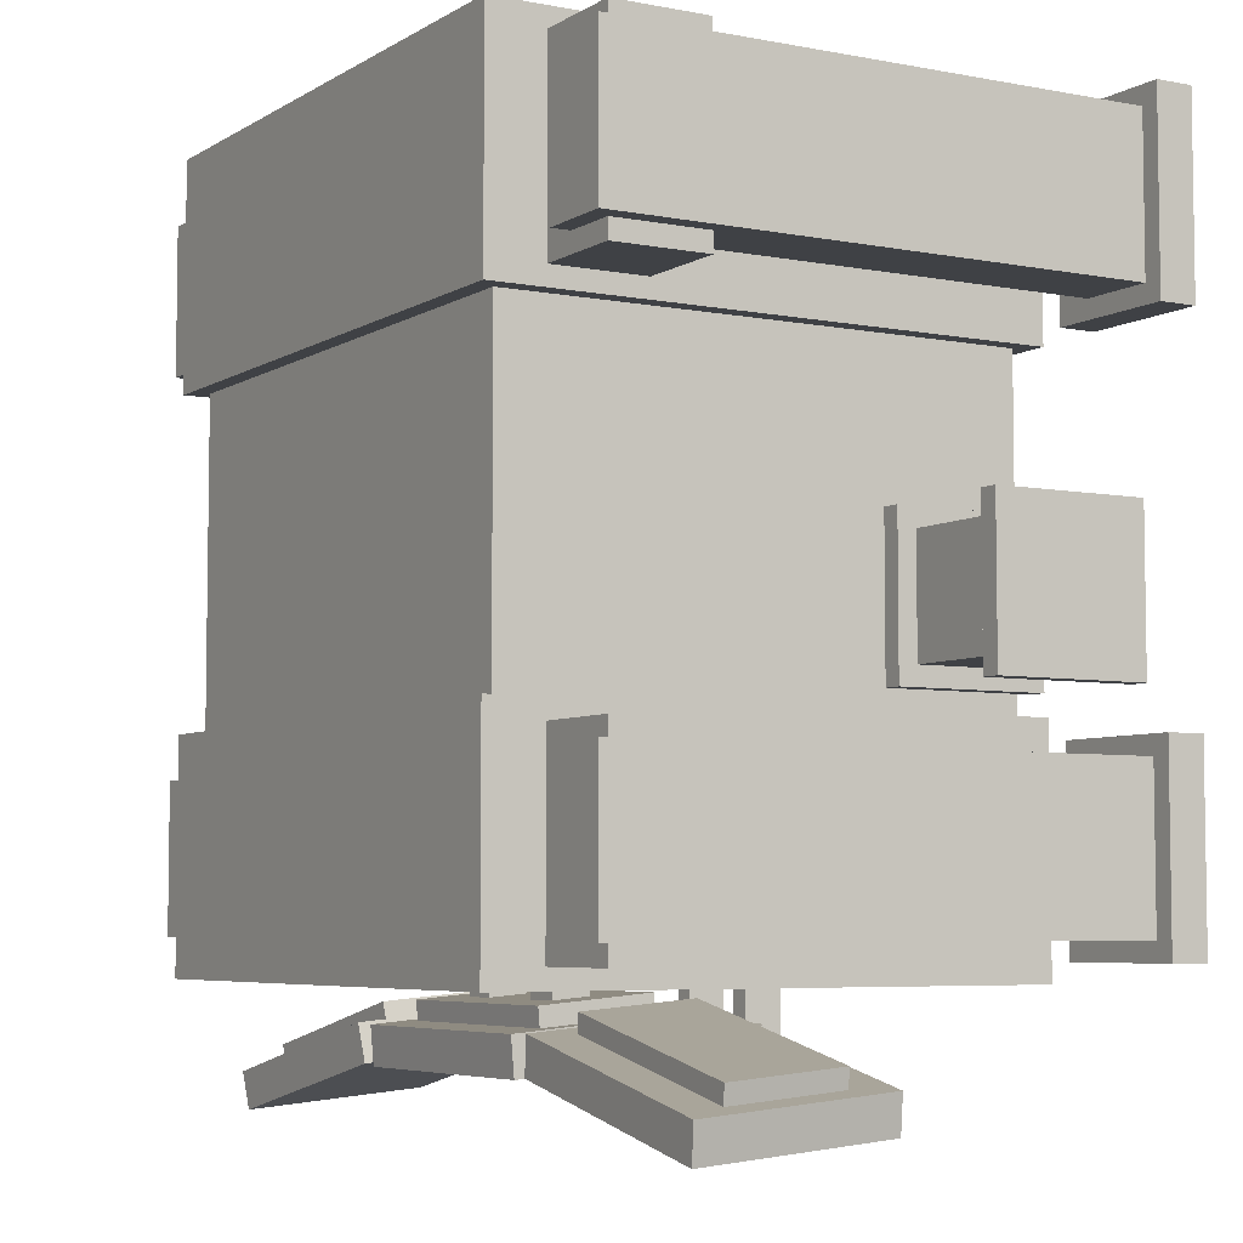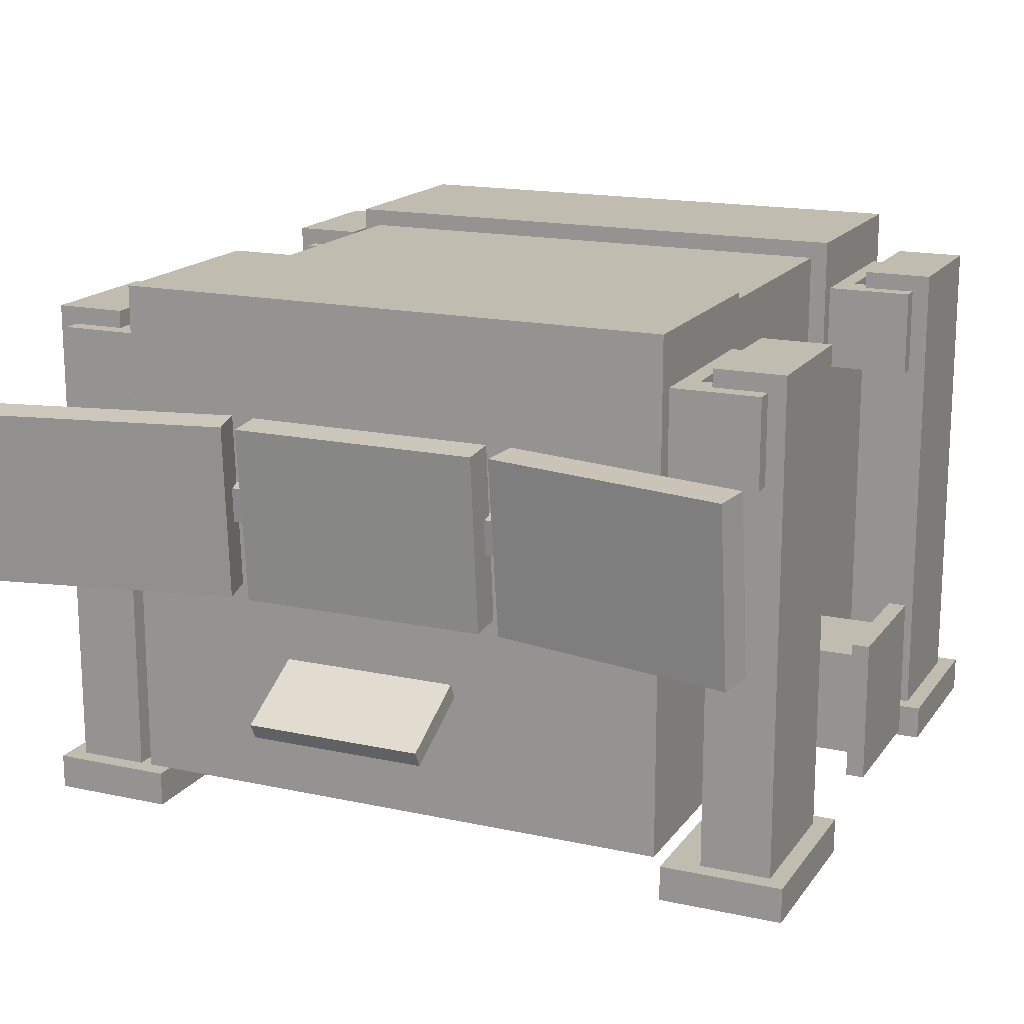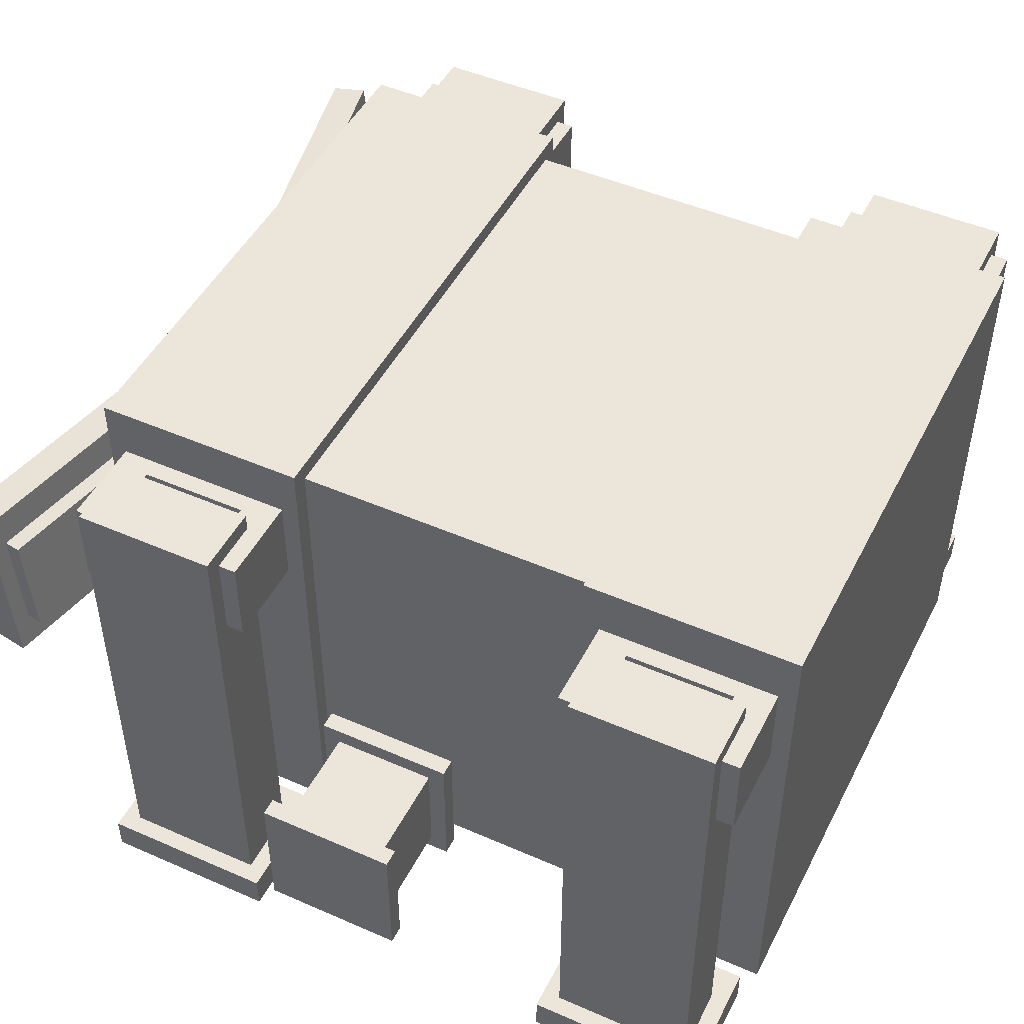
<metadata>
{"format":"obj","ext":"obj","renderer":"f3d","projection":"perspective","resolution":1024,"background":"white","views":[{"elev":-5.6,"azim":-120.5,"up":"+Z"},{"elev":16.6,"azim":-156.1,"up":"+Y"},{"elev":47.7,"azim":-63.8,"up":"+Y"}]}
</metadata>
<code>
o monitors
v 0.9968 1.596 -0.809
v 1.008 0.9737 -0.7558
v 1.864 0.9737 -0.9377
v 1.879 1.607 -0.8692
v 1.023 1.607 -0.6872
v 1.034 0.9846 -0.6339
v 1.89 0.9846 -0.8159
v 1.853 1.596 -0.991
v 1.086 1.483 -0.6896
v 1.093 1.109 -0.6576
v 1.827 1.109 -0.8135
v 1.833 1.488 -0.7846
v 1.099 1.488 -0.6287
v 1.106 1.115 -0.5967
v 1.839 1.115 -0.7526
v 1.82 1.483 -0.8455
v -0.8527 1.596 -0.991
v -0.864 0.9737 -0.9377
v -0.008139 0.9737 -0.7558
v -0.0227 1.607 -0.6872
v -0.8786 1.607 -0.8692
v -0.8899 0.9846 -0.8159
v -0.03403 0.9846 -0.6339
v 0.003187 1.596 -0.809
v -0.8197 1.483 -0.8455
v -0.8265 1.109 -0.8135
v -0.0929 1.109 -0.6576
v -0.09905 1.488 -0.6287
v -0.8327 1.488 -0.7846
v -0.8395 1.115 -0.7526
v -0.1058 1.115 -0.5967
v -0.0861 1.483 -0.6896
v 0.0625 1.596 -0.8159
v 0.0625 0.9737 -0.7615
v 0.9375 0.9737 -0.7615
v 0.9375 1.607 -0.6914
v 0.0625 1.607 -0.6914
v 0.0625 0.9846 -0.6369
v 0.9375 0.9846 -0.6369
v 0.9375 1.596 -0.8159
v 0.125 1.483 -0.6805
v 0.125 1.109 -0.6478
v 0.875 1.109 -0.6478
v 0.875 1.488 -0.6183
v 0.125 1.488 -0.6183
v 0.125 1.115 -0.5856
v 0.875 1.115 -0.5856
v 0.875 1.483 -0.6805
v 0.25 1.375 -0.6875
v 0.25 1.25 -0.6875
v 0.375 1.25 -0.6875
v 0.375 1.375 -0.5625
v 0.25 1.375 -0.5625
v 0.25 1.25 -0.5625
v 0.375 1.25 -0.5625
v 0.375 1.375 -0.6875
v -0.08247 1.355 -0.719
v -0.08247 1.231 -0.7081
v 0.1672 1.232 -0.6951
v 0.1639 1.362 -0.6438
v -0.08574 1.361 -0.6569
v -0.08574 1.236 -0.646
v 0.1639 1.237 -0.6329
v 0.1672 1.357 -0.706
v 0.75 1.375 -0.6875
v 0.75 1.25 -0.6875
v 0.625 1.25 -0.6875
v 0.625 1.375 -0.5625
v 0.75 1.375 -0.5625
v 0.75 1.25 -0.5625
v 0.625 1.25 -0.5625
v 0.625 1.375 -0.6875
v 1.082 1.355 -0.719
v 1.082 1.231 -0.7081
v 0.8328 1.232 -0.6951
v 0.8361 1.362 -0.6438
v 1.086 1.361 -0.6569
v 1.086 1.236 -0.646
v 0.8361 1.237 -0.6329
v 0.8328 1.357 -0.706
f 1 6 5
f 8 7 3
f 4 1 5
f 3 6 2
f 8 2 1
f 5 7 4
f 9 14 13
f 16 15 11
f 13 16 9
f 11 14 10
f 12 14 15
f 76 73 77
f 75 78 74
f 73 75 74
f 77 79 76
f 1 2 6
f 8 4 7
f 4 8 1
f 3 7 6
f 8 3 2
f 5 6 7
f 9 10 14
f 16 12 15
f 13 12 16
f 11 15 14
f 12 13 14
f 76 80 73
f 75 79 78
f 73 80 75
f 77 78 79
f 33 38 37
f 36 35 40
f 36 33 37
f 35 38 34
f 40 34 33
f 37 39 36
f 41 46 45
f 48 47 43
f 44 41 45
f 43 46 42
f 45 47 44
f 49 54 53
f 52 51 56
f 52 49 53
f 50 55 54
f 65 70 69
f 68 67 72
f 68 65 69
f 66 71 70
f 33 34 38
f 36 39 35
f 36 40 33
f 35 39 38
f 40 35 34
f 37 38 39
f 41 42 46
f 48 44 47
f 44 48 41
f 43 47 46
f 45 46 47
f 49 50 54
f 52 55 51
f 52 56 49
f 50 51 55
f 65 66 70
f 68 71 67
f 68 72 65
f 66 67 71
f 17 22 21
f 24 23 19
f 21 24 17
f 19 22 18
f 24 18 17
f 21 23 20
f 25 30 29
f 32 31 27
f 28 25 29
f 27 30 26
f 29 31 28
f 61 64 57
f 59 62 58
f 57 59 58
f 60 62 63
f 17 18 22
f 24 20 23
f 21 20 24
f 19 23 22
f 24 19 18
f 21 22 23
f 25 26 30
f 32 28 31
f 28 32 25
f 27 31 30
f 29 30 31
f 61 60 64
f 59 63 62
f 57 64 59
f 60 61 62
o power_connector_2
v -0.5625 0.75 0.25
v -0.5625 0.25 0.25
v -0.5 0.25 0.25
v -0.5 0.75 0.75
v -0.5625 0.75 0.75
v -0.5625 0.25 0.75
v -0.5 0.25 0.75
v -0.5 0.75 0.25
v -1 0.75 0.25
v -1 0.25 0.25
v -0.9375 0.25 0.25
v -0.9375 0.75 0.75
v -1 0.75 0.75
v -1 0.25 0.75
v -0.9375 0.25 0.75
v -0.9375 0.75 0.25
v -0.9375 0.6875 0.3125
v -0.9375 0.3125 0.3125
v -0.9375 0.6875 0.6875
v -0.9375 0.3125 0.6875
v -0.5625 0.3125 0.6875
v -0.5625 0.6875 0.6875
v -0.5625 0.3125 0.3125
v -0.5625 0.6875 0.3125
v 1.562 0.75 0.25
v 1.562 0.25 0.25
v 1.5 0.25 0.25
v 1.5 0.75 0.75
v 1.562 0.75 0.75
v 1.562 0.25 0.75
v 1.5 0.25 0.75
v 1.5 0.75 0.25
v 2 0.75 0.25
v 2 0.25 0.25
v 1.938 0.25 0.25
v 1.938 0.75 0.75
v 2 0.75 0.75
v 2 0.25 0.75
v 1.938 0.25 0.75
v 1.938 0.75 0.25
v 1.938 0.6875 0.3125
v 1.938 0.3125 0.3125
v 1.938 0.6875 0.6875
v 1.938 0.3125 0.6875
v 1.562 0.3125 0.6875
v 1.562 0.6875 0.6875
v 1.562 0.3125 0.3125
v 1.562 0.6875 0.3125
f 84 81 85
f 83 86 82
f 88 82 81
f 85 87 84
f 92 89 93
f 91 94 90
f 96 90 89
f 93 95 92
f 104 98 97
f 103 100 98
f 102 97 99
f 99 101 102
f 105 108 109
f 110 107 106
f 106 112 105
f 111 109 108
f 113 116 117
f 118 115 114
f 114 120 113
f 119 117 116
f 122 128 121
f 124 127 122
f 121 126 123
f 125 123 126
f 84 88 81
f 83 87 86
f 88 83 82
f 85 86 87
f 92 96 89
f 91 95 94
f 96 91 90
f 93 94 95
f 104 103 98
f 103 101 100
f 102 104 97
f 99 100 101
f 105 112 108
f 110 111 107
f 106 107 112
f 111 110 109
f 113 120 116
f 118 119 115
f 114 115 120
f 119 118 117
f 122 127 128
f 124 125 127
f 121 128 126
f 125 124 123
f 81 86 85
f 89 94 93
f 92 91 96
f 110 105 109
f 118 113 117
f 115 116 120
f 81 82 86
f 89 90 94
f 92 95 91
f 110 106 105
f 118 114 113
f 115 119 116
o power_connector_1
v 0.25 0.0625 0.25
v 0.25 0 0.25
v 0.75 0 0.25
v 0.75 0.0625 0.75
v 0.25 0.0625 0.75
v 0.25 0 0.75
v 0.75 0 0.75
v 0.75 0.0625 0.25
v 0.3125 0.25 0.3125
v 0.3125 0.0625 0.3125
v 0.6875 0.0625 0.3125
v 0.6875 0.25 0.6875
v 0.3125 0.25 0.6875
v 0.3125 0.0625 0.6875
v 0.6875 0.0625 0.6875
v 0.6875 0.25 0.3125
v 0.3125 0.25 -0.375
v 0.3125 0.125 -0.375
v 0.6875 0.125 -0.375
v 0.6875 0.25 0.3125
v 0.3125 0.25 0.3125
v 0.3125 0.125 0.3125
v 0.6875 0.125 0.3125
v 0.6875 0.25 -0.375
f 129 134 133
f 132 131 136
f 136 130 129
f 133 135 132
f 137 142 141
f 144 143 139
f 144 138 137
f 141 143 140
f 145 150 149
f 148 147 152
f 147 150 146
f 152 146 145
f 129 130 134
f 132 135 131
f 136 131 130
f 133 134 135
f 137 138 142
f 144 140 143
f 144 139 138
f 141 142 143
f 145 146 150
f 148 151 147
f 147 151 150
f 152 147 146
f 132 129 133
f 131 134 130
f 132 136 129
f 131 135 134
o core
v -0.5 2 1.25
v -0.5 0.1875 1.25
v 1.5 0.1875 1.25
v 1.5 2 2
v -0.5 2 2
v -0.5 0.1875 2
v 1.5 0.1875 2
v 1.5 2 1.25
v -0.5 2 -0.5625
v -0.5 0.1875 -0.5625
v 1.5 0.1875 -0.5625
v 1.5 2 0.1875
v -0.5 2 0.1875
v -0.5 0.1875 0.1875
v 1.5 0.1875 0.1875
v 1.5 2 -0.5625
v -0.5 1.5 2
v -0.5 0.9375 2
v -0.5 0.4375 2
v -0.5 0.3125 2
v 1.5 1.5 2
v 1.5 0.9375 2
v 1.5 0.4375 2
v 1.5 0.3125 2
v 1.5 0.3125 1.25
v 1.5 0.4375 1.25
v 1.5 0.9375 1.25
v 1.5 1.5 1.25
v -0.5 1.5 1.25
v -0.5 0.9375 1.25
v -0.5 0.4375 1.25
v -0.5 0.3125 1.25
v 0.75 1.75 2
v 0.75 1.5 2
v 0.75 1.25 2
v 0.25 1.75 2
v 0.25 1.5 2
v 0.25 1.25 2
v -0.5 1.5 0.1875
v -0.5 0.9375 0.1875
v -0.5 0.4375 0.1875
v -0.5 0.3125 0.1875
v 1.5 1.5 0.1875
v 1.5 0.9375 0.1875
v 1.5 0.4375 0.1875
v 1.5 0.3125 0.1875
v 1.5 0.3125 -0.5625
v 1.5 0.4375 -0.5625
v 1.5 0.9375 -0.5625
v 1.5 1.5 -0.5625
v -0.5 1.5 -0.5625
v -0.5 0.9375 -0.5625
v -0.5 0.4375 -0.5625
v -0.5 0.3125 -0.5625
v 0.25 1.75 -0.5625
v 0.25 1.5 -0.5625
v 0.25 1.25 -0.5625
v 0.75 1.75 -0.5625
v 0.75 1.5 -0.5625
v 0.75 1.25 -0.5625
v 1.438 1.938 1.25
v 1.438 0.25 1.25
v 1.438 1.938 0.1875
v -0.4375 1.938 1.25
v -0.4375 0.25 1.25
v 1.438 0.25 0.1875
v -0.4375 1.938 0.1875
v -0.4375 0.25 0.1875
f 187 170 174
f 157 160 153
f 181 157 153
f 165 168 161
f 156 188 185
f 155 158 154
f 196 191 192
f 198 193 194
f 168 207 161
f 163 166 162
f 183 179 178
f 185 173 156
f 203 209 204
f 176 171 172
f 158 176 172
f 190 169 170
f 173 160 156
f 181 160 180
f 184 178 177
f 176 178 175
f 176 155 177
f 182 169 181
f 174 178 179
f 184 171 183
f 184 158 172
f 183 170 182
f 188 169 189
f 206 200 199
f 206 163 162
f 209 201 204
f 211 207 210
f 212 208 211
f 182 180 179
f 210 202 211
f 212 202 201
f 203 165 161
f 198 166 167
f 198 200 197
f 198 163 199
f 204 191 203
f 197 201 196
f 206 193 205
f 206 166 194
f 204 193 192
f 184 155 154
f 195 165 191
f 203 207 208
f 173 187 174
f 195 168 164
f 175 170 171
f 205 201 200
f 174 180 173
f 196 202 195
f 197 192 193
f 213 218 215
f 218 217 220
f 215 216 213
f 217 219 220
f 187 190 170
f 157 156 160
f 181 169 157
f 165 164 168
f 156 157 188
f 155 159 158
f 196 195 191
f 198 197 193
f 168 210 207
f 163 167 166
f 183 182 179
f 185 186 173
f 203 208 209
f 176 175 171
f 158 159 176
f 190 189 169
f 173 180 160
f 181 153 160
f 184 183 178
f 176 177 178
f 176 159 155
f 182 170 169
f 174 175 178
f 184 172 171
f 184 154 158
f 183 171 170
f 188 157 169
f 206 205 200
f 206 199 163
f 209 212 201
f 211 208 207
f 212 209 208
f 182 181 180
f 210 168 202
f 212 211 202
f 203 191 165
f 198 194 166
f 198 199 200
f 198 167 163
f 204 192 191
f 197 200 201
f 206 194 193
f 206 162 166
f 204 205 193
f 184 177 155
f 195 164 165
f 203 161 207
f 173 186 187
f 195 202 168
f 175 174 170
f 205 204 201
f 174 179 180
f 196 201 202
f 197 196 192
f 213 214 218
f 218 214 217
f 215 219 216
f 217 216 219
f 189 185 188
f 190 186 189
f 189 186 185
f 190 187 186
o support_beams
v -0.9375 0.125 -0.5
v -0.9375 0 -0.5
v -0.5 0 -0.5
v -0.5 0.125 0.125
v -0.9375 0.125 0.125
v -0.9375 0 0.125
v -0.5 0 0.125
v -0.5 0.125 -0.5
v -0.875 1.875 -0.4375
v -0.875 0.125 -0.4375
v -0.625 0.125 -0.4375
v -0.625 1.875 0.0625
v -0.875 1.875 0.0625
v -0.875 0.125 0.0625
v -0.625 0.125 0.0625
v -0.625 1.875 -0.4375
v -0.5 1.5 -0.5
v -0.5625 1.812 0
v -0.5625 1.5 0
v -0.5 1.5 0.125
v -0.5 1.812 -0.5
v -0.8125 1.812 0
v -0.8125 1.5 0
v -0.5 1.812 0.125
v -0.8125 1.812 0.125
v -0.8125 1.5 0.125
v -0.8125 1.812 -0.5
v -0.8125 1.5 -0.5
v -0.5625 1.812 -0.375
v -0.8125 1.812 -0.375
v -0.8125 1.5 -0.375
v -0.5625 1.5 -0.375
v 1.938 0.125 -0.5
v 1.938 0 -0.5
v 1.5 0 -0.5
v 1.5 0.125 0.125
v 1.938 0.125 0.125
v 1.938 0 0.125
v 1.5 0 0.125
v 1.5 0.125 -0.5
v 1.875 1.875 -0.4375
v 1.875 0.125 -0.4375
v 1.625 0.125 -0.4375
v 1.625 1.875 0.0625
v 1.875 1.875 0.0625
v 1.875 0.125 0.0625
v 1.625 0.125 0.0625
v 1.625 1.875 -0.4375
v 1.5 1.5 -0.5
v 1.562 1.812 0
v 1.562 1.5 0
v 1.5 1.5 0.125
v 1.5 1.812 -0.5
v 1.812 1.812 0
v 1.812 1.5 0
v 1.5 1.812 0.125
v 1.812 1.812 0.125
v 1.812 1.5 0.125
v 1.812 1.812 -0.5
v 1.812 1.5 -0.5
v 1.562 1.812 -0.375
v 1.812 1.812 -0.375
v 1.812 1.5 -0.375
v 1.562 1.5 -0.375
v -0.9375 0.125 1.312
v -0.9375 0 1.312
v -0.5 0 1.312
v -0.5 0.125 1.938
v -0.9375 0.125 1.938
v -0.9375 0 1.938
v -0.5 0 1.938
v -0.5 0.125 1.312
v -0.875 1.875 1.375
v -0.875 0.125 1.375
v -0.625 0.125 1.375
v -0.625 1.875 1.875
v -0.875 1.875 1.875
v -0.875 0.125 1.875
v -0.625 0.125 1.875
v -0.625 1.875 1.375
v -0.5 1.5 1.312
v -0.5625 1.812 1.812
v -0.5625 1.5 1.812
v -0.5 1.5 1.938
v -0.5 1.812 1.312
v -0.8125 1.812 1.812
v -0.8125 1.5 1.812
v -0.5 1.812 1.938
v -0.8125 1.812 1.938
v -0.8125 1.5 1.938
v -0.8125 1.812 1.312
v -0.8125 1.5 1.312
v -0.5625 1.812 1.438
v -0.8125 1.812 1.438
v -0.8125 1.5 1.438
v -0.5625 1.5 1.438
v 1.938 0.125 1.312
v 1.938 0 1.312
v 1.5 0 1.312
v 1.5 0.125 1.938
v 1.938 0.125 1.938
v 1.938 0 1.938
v 1.5 0 1.938
v 1.5 0.125 1.312
v 1.875 1.875 1.375
v 1.875 0.125 1.375
v 1.625 0.125 1.375
v 1.625 1.875 1.875
v 1.875 1.875 1.875
v 1.875 0.125 1.875
v 1.625 0.125 1.875
v 1.625 1.875 1.375
v 1.5 1.5 1.312
v 1.562 1.812 1.812
v 1.562 1.5 1.812
v 1.5 1.5 1.938
v 1.5 1.812 1.312
v 1.812 1.812 1.812
v 1.812 1.5 1.812
v 1.5 1.812 1.938
v 1.812 1.812 1.938
v 1.812 1.5 1.938
v 1.812 1.812 1.312
v 1.812 1.5 1.312
v 1.562 1.812 1.438
v 1.812 1.812 1.438
v 1.812 1.5 1.438
v 1.562 1.5 1.438
f 221 226 225
f 224 223 228
f 224 221 225
f 223 226 222
f 228 222 221
f 225 227 224
f 229 234 233
f 232 231 236
f 232 229 233
f 236 230 229
f 233 235 232
f 249 239 238
f 244 249 238
f 237 239 252
f 242 246 245
f 245 238 242
f 239 246 243
f 238 243 242
f 245 240 244
f 247 251 250
f 249 247 250
f 248 252 251
f 241 248 247
f 250 252 249
f 258 253 257
f 255 256 260
f 253 256 257
f 258 255 254
f 254 260 253
f 259 257 256
f 266 261 265
f 263 264 268
f 261 264 265
f 262 268 261
f 267 265 264
f 271 281 270
f 281 276 270
f 271 269 284
f 278 274 277
f 277 270 276
f 278 271 275
f 275 270 274
f 272 277 276
f 283 279 282
f 279 281 282
f 280 284 269
f 280 273 279
f 284 282 281
f 285 290 289
f 288 287 292
f 288 285 289
f 287 290 286
f 292 286 285
f 289 291 288
f 293 298 297
f 296 295 300
f 296 293 297
f 300 294 293
f 297 299 296
f 313 303 302
f 308 313 302
f 301 303 316
f 306 310 309
f 309 302 306
f 303 310 307
f 302 307 306
f 309 304 308
f 311 315 314
f 313 311 314
f 312 316 315
f 305 312 311
f 314 316 313
f 322 317 321
f 319 320 324
f 317 320 321
f 322 319 318
f 318 324 317
f 323 321 320
f 330 325 329
f 327 328 332
f 325 328 329
f 326 332 325
f 331 329 328
f 335 345 334
f 345 340 334
f 335 333 348
f 342 338 341
f 341 334 340
f 342 335 339
f 339 334 338
f 336 341 340
f 347 343 346
f 343 345 346
f 344 348 333
f 344 337 343
f 348 346 345
f 221 222 226
f 224 227 223
f 224 228 221
f 223 227 226
f 228 223 222
f 225 226 227
f 229 230 234
f 232 235 231
f 232 236 229
f 236 231 230
f 233 234 235
f 249 252 239
f 244 241 249
f 237 240 239
f 242 243 246
f 245 244 238
f 239 240 246
f 238 239 243
f 245 246 240
f 247 248 251
f 249 241 247
f 248 237 252
f 241 237 248
f 250 251 252
f 258 254 253
f 255 259 256
f 253 260 256
f 258 259 255
f 254 255 260
f 259 258 257
f 266 262 261
f 263 267 264
f 261 268 264
f 262 263 268
f 267 266 265
f 271 284 281
f 281 273 276
f 271 272 269
f 278 275 274
f 277 274 270
f 278 272 271
f 275 271 270
f 272 278 277
f 283 280 279
f 279 273 281
f 280 283 284
f 280 269 273
f 284 283 282
f 285 286 290
f 288 291 287
f 288 292 285
f 287 291 290
f 292 287 286
f 289 290 291
f 293 294 298
f 296 299 295
f 296 300 293
f 300 295 294
f 297 298 299
f 313 316 303
f 308 305 313
f 301 304 303
f 306 307 310
f 309 308 302
f 303 304 310
f 302 303 307
f 309 310 304
f 311 312 315
f 313 305 311
f 312 301 316
f 305 301 312
f 314 315 316
f 322 318 317
f 319 323 320
f 317 324 320
f 322 323 319
f 318 319 324
f 323 322 321
f 330 326 325
f 327 331 328
f 325 332 328
f 326 327 332
f 331 330 329
f 335 348 345
f 345 337 340
f 335 336 333
f 342 339 338
f 341 338 334
f 342 336 335
f 339 335 334
f 336 342 341
f 347 344 343
f 343 337 345
f 344 347 348
f 344 333 337
f 348 347 346
o keyboard
v 0.3125 0.6875 -0.8125
v 0.3125 0.5625 -0.875
v 0.375 0.5625 -0.875
v 0.375 0.6875 -0.5625
v 0.3125 0.6875 -0.5625
v 0.3125 0.5625 -0.5625
v 0.375 0.5625 -0.5625
v 0.375 0.6875 -0.8125
v 0.625 0.6875 -0.8125
v 0.625 0.5625 -0.875
v 0.6875 0.5625 -0.875
v 0.6875 0.6875 -0.5625
v 0.625 0.6875 -0.5625
v 0.625 0.5625 -0.5625
v 0.6875 0.5625 -0.5625
v 0.6875 0.6875 -0.8125
v 0.25 0.6999 -0.7973
v 0.25 0.5845 -0.945
v 0.75 0.5845 -0.945
v 0.75 0.6891 -0.7095
v 0.25 0.6891 -0.7095
v 0.25 0.5352 -0.9065
v 0.75 0.5352 -0.9065
v 0.75 0.6999 -0.7973
v 0.1875 0.7583 -0.7131
v 0.1875 0.6116 -0.989
v 0.8125 0.6116 -0.989
v 0.8125 0.7032 -0.6837
v 0.1875 0.7032 -0.6837
v 0.1875 0.5564 -0.9597
v 0.8125 0.5564 -0.9597
v 0.8125 0.7583 -0.7131
f 349 354 353
f 356 355 351
f 352 349 353
f 351 354 350
f 357 362 361
f 364 363 359
f 360 357 361
f 359 362 358
f 365 370 369
f 372 371 367
f 367 370 366
f 369 371 368
f 377 374 378
f 376 375 380
f 376 373 377
f 375 378 374
f 380 374 373
f 377 379 376
f 349 350 354
f 356 352 355
f 352 356 349
f 351 355 354
f 357 358 362
f 364 360 363
f 360 364 357
f 359 363 362
f 365 366 370
f 372 368 371
f 367 371 370
f 369 370 371
f 377 373 374
f 376 379 375
f 376 380 373
f 375 379 378
f 380 375 374
f 377 378 379

</code>
